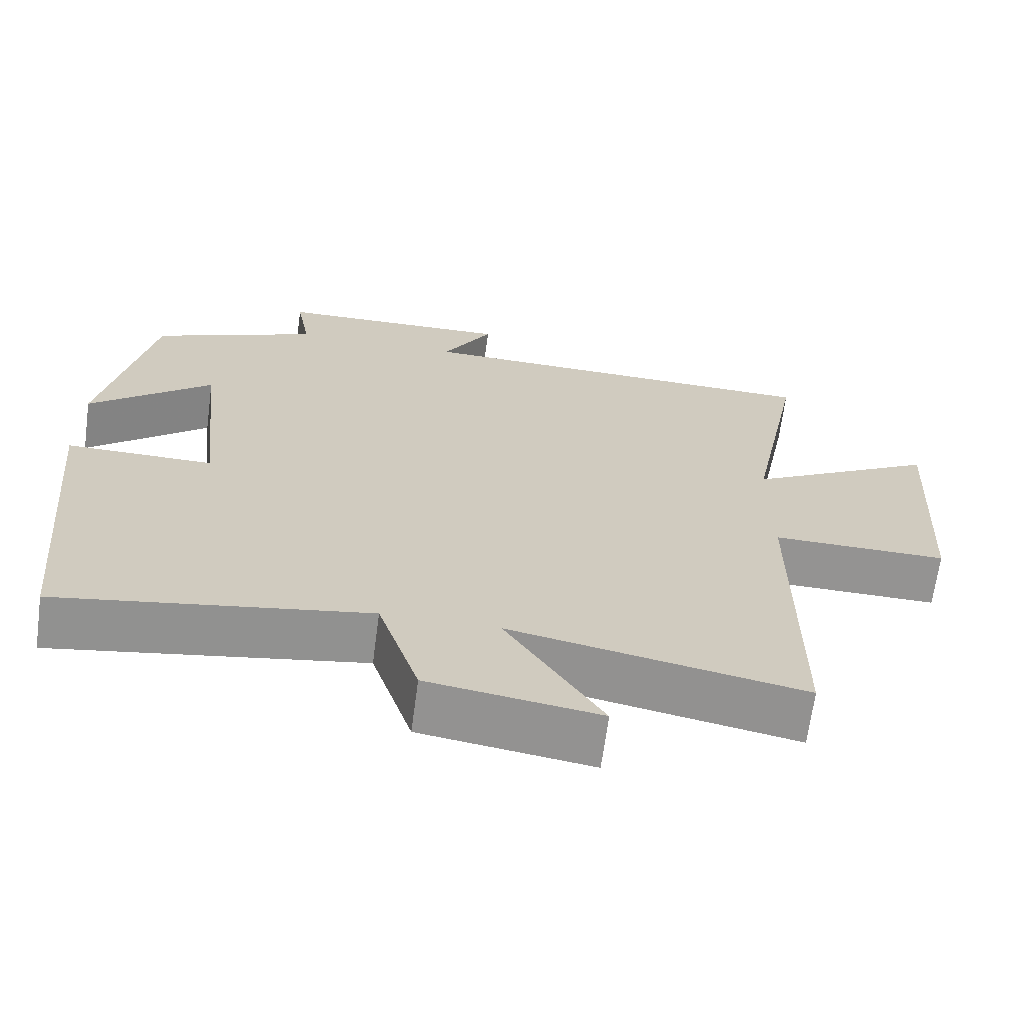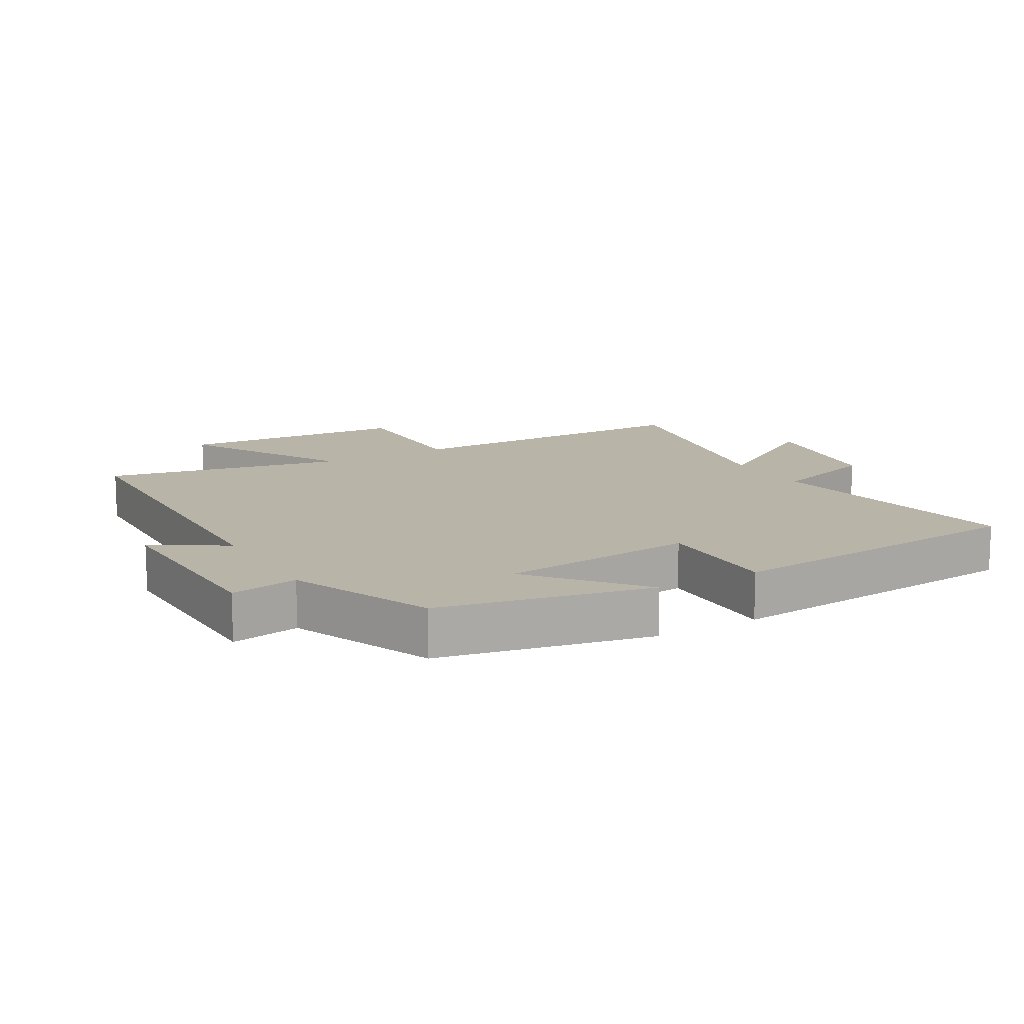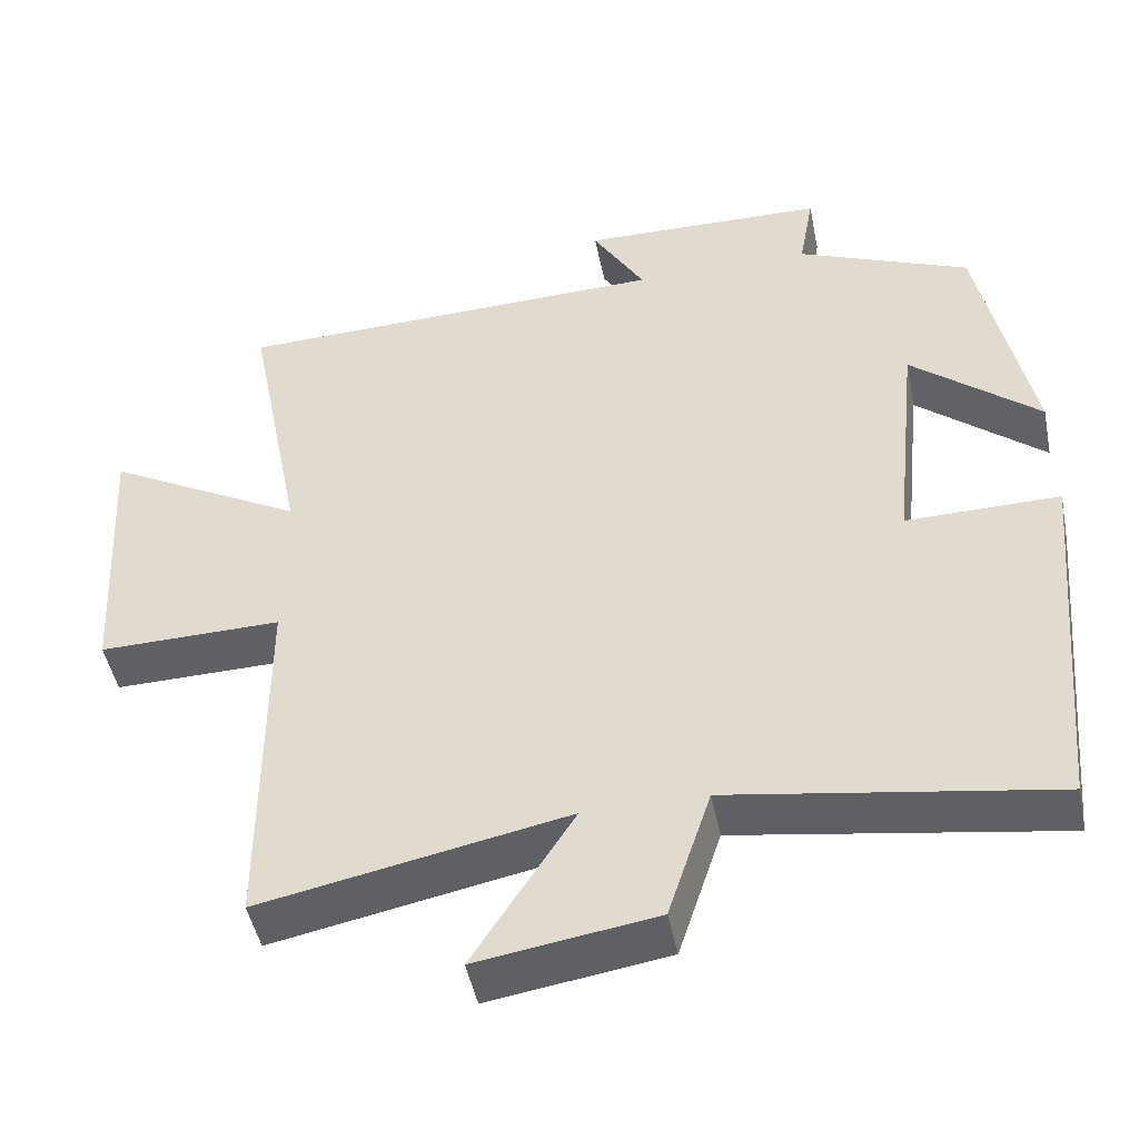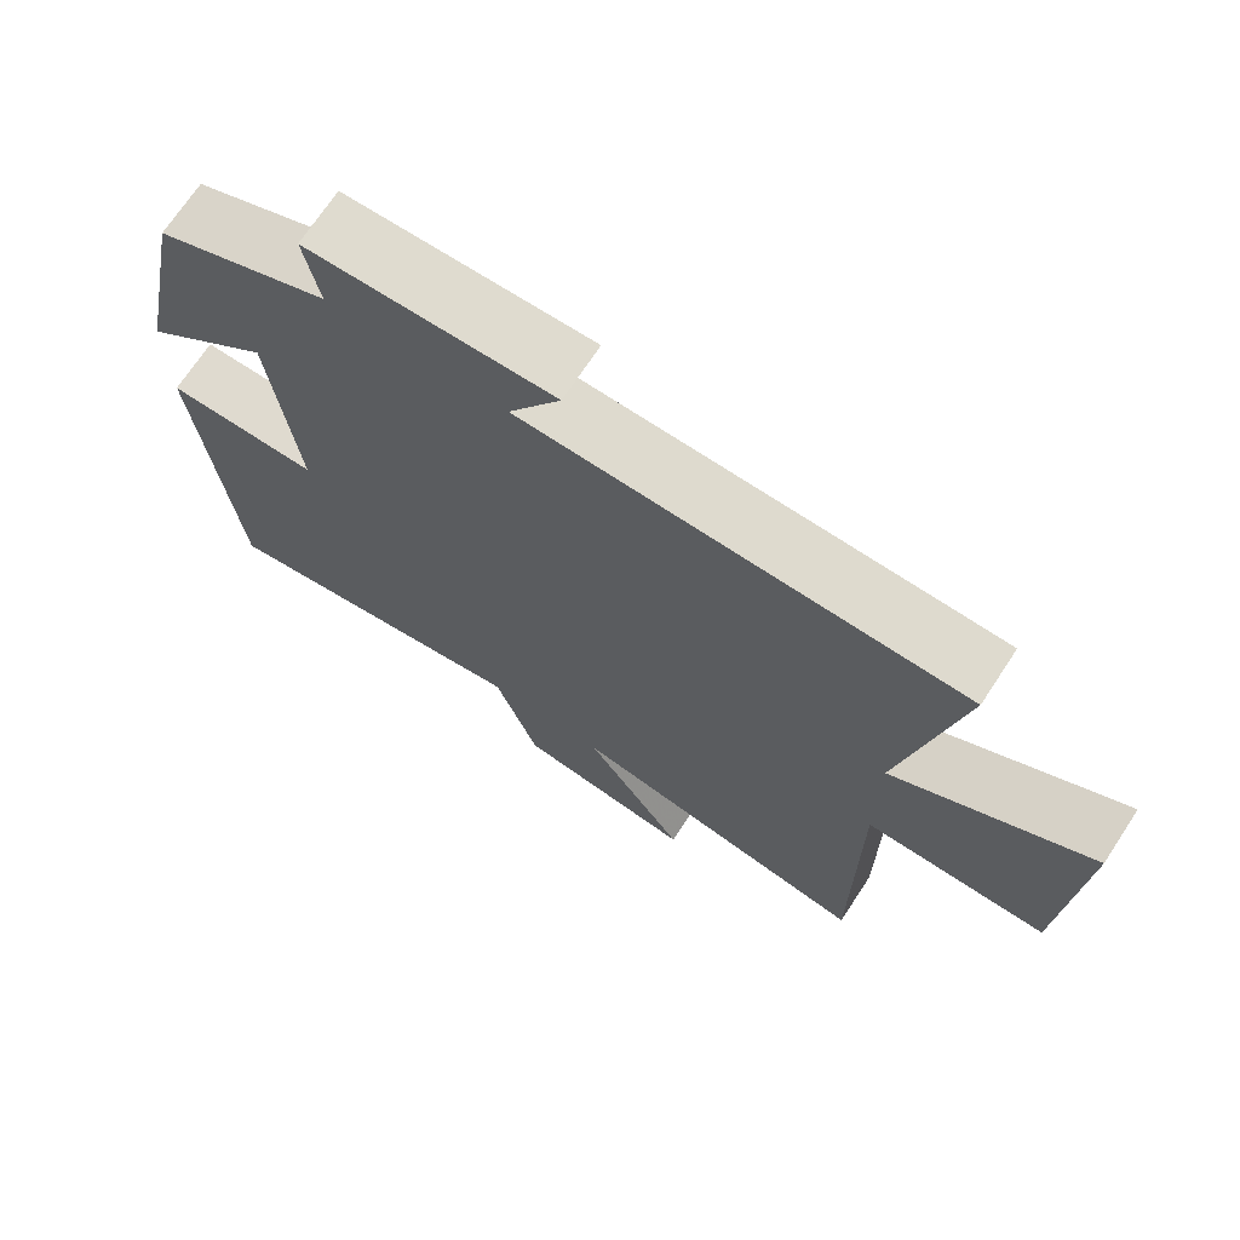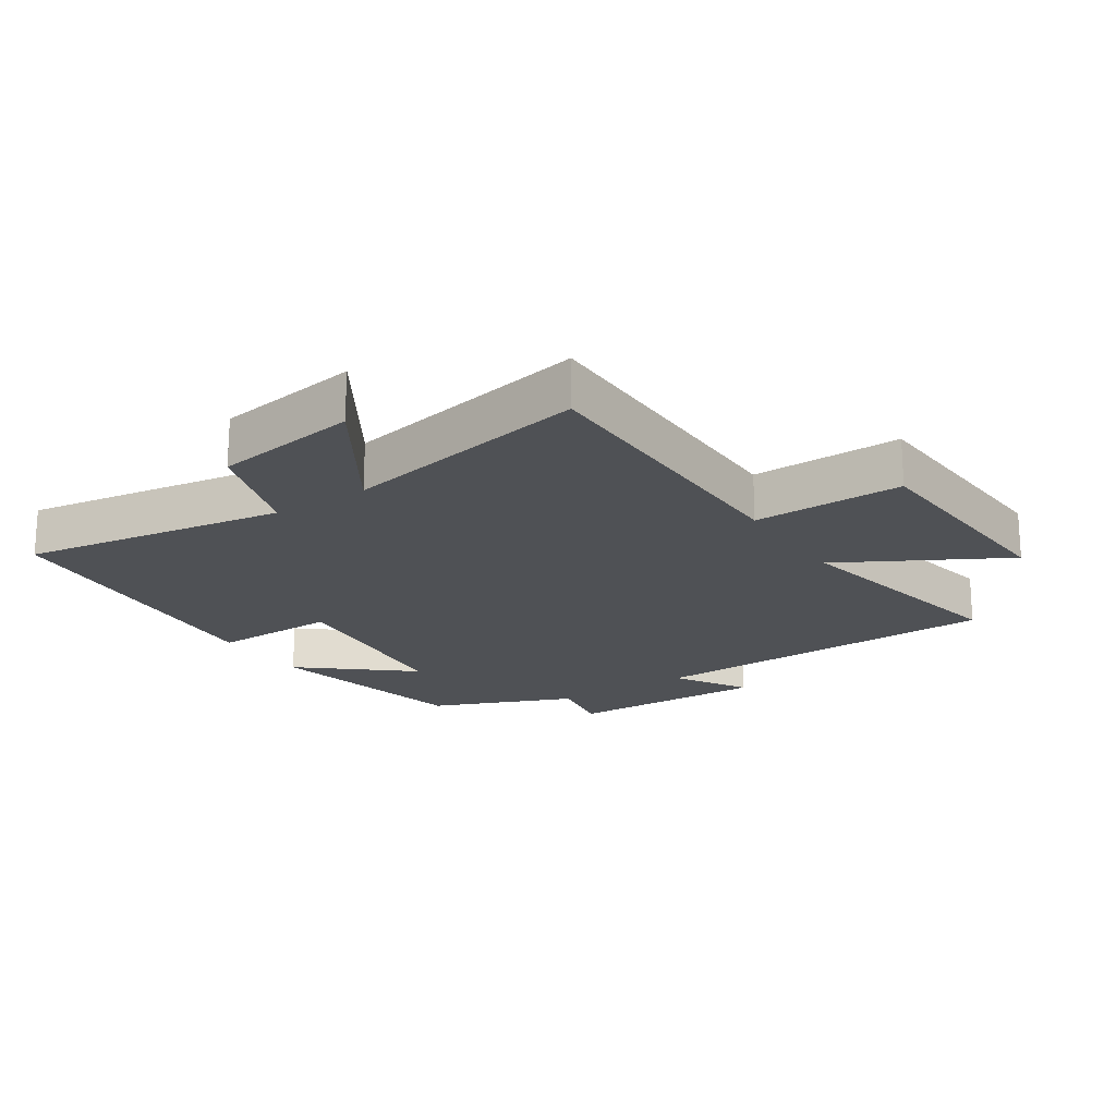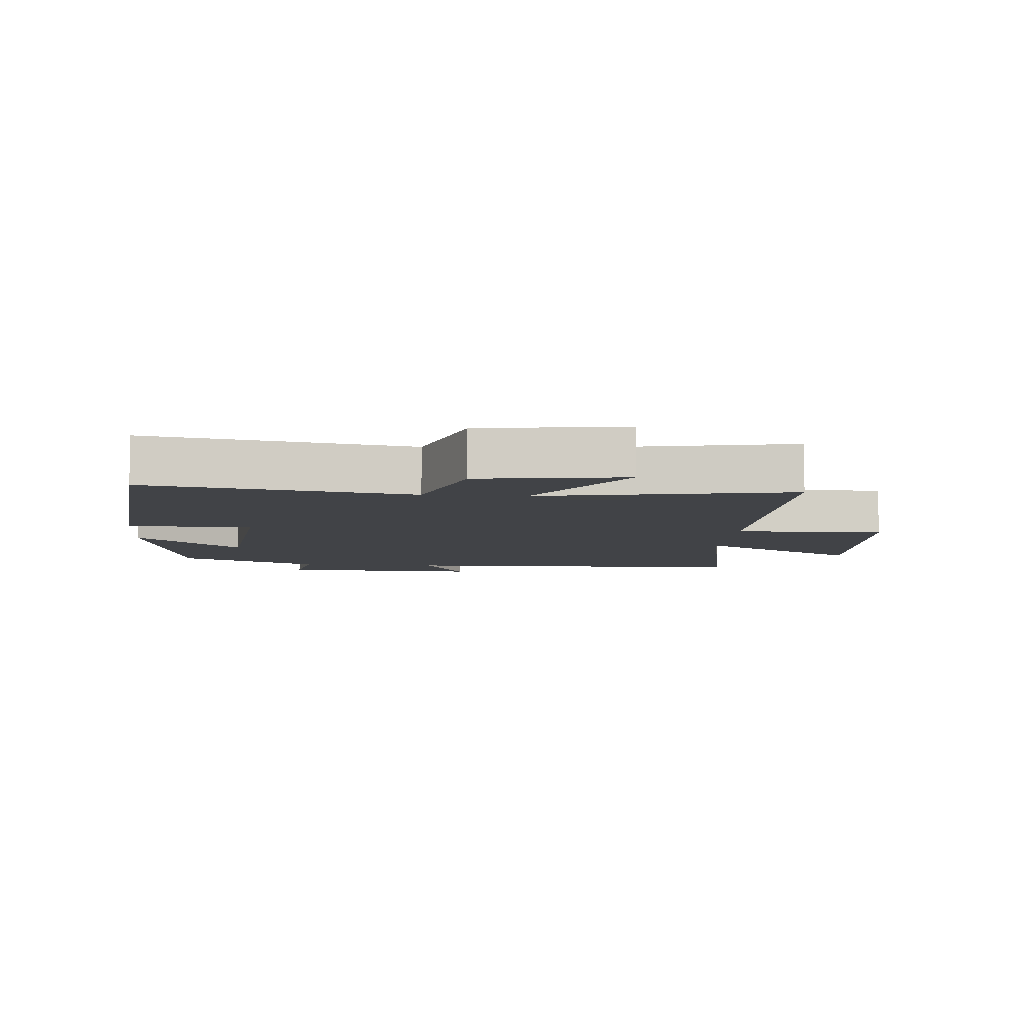
<metadata>
{"format":"obj","ext":"obj","renderer":"f3d","projection":"perspective","resolution":1024,"background":"white","views":[{"elev":-66.8,"azim":172.4,"up":"+Z"},{"elev":13.2,"azim":60.1,"up":"+Y"},{"elev":-47.4,"azim":11.4,"up":"+Z"},{"elev":70.7,"azim":-146.7,"up":"+Z"},{"elev":-19.9,"azim":-146.4,"up":"+Y"},{"elev":-7.3,"azim":174.9,"up":"+Y"}]}
</metadata>
<code>
v -0.573 0.07 0.486
v -0.015 0.07 0.5
v -0.082 0.07 0.613
v 0.232 0.07 0.605
v 0.213 0.07 0.5
v 0.434 0.07 0.408
v 0.5 0.07 0.081
v 0.336 0.07 0.219
v 0.304 0.07 -0.085
v 0.5 0.07 -0.083
v 0.456 0.07 -0.566
v 0.045 0.07 -0.5
v -0.01 0.07 -0.668
v -0.238 0.07 -0.702
v -0.109 0.07 -0.5
v -0.5 0.07 -0.576
v -0.5 0.07 -0.101
v -0.734 0.07 -0.104
v -0.754 0.07 0.254
v -0.5 0.07 0.113
v -0.573 0 0.486
v -0.015 0 0.5
v -0.082 0 0.613
v 0.232 0 0.605
v 0.213 0 0.5
v 0.434 0 0.408
v 0.5 0 0.081
v 0.336 0 0.219
v 0.304 0 -0.085
v 0.5 0 -0.083
v 0.456 0 -0.566
v 0.045 0 -0.5
v -0.01 0 -0.668
v -0.238 0 -0.702
v -0.109 0 -0.5
v -0.5 0 -0.576
v -0.5 0 -0.101
v -0.734 0 -0.104
v -0.754 0 0.254
v -0.5 0 0.113
f 17 18 19 20
f 15 16 17 20
f 15 20 1 2
f 12 13 14 15
f 12 15 2
f 9 10 11 12
f 8 9 12 2
f 5 6 7 8
f 5 8 2 3
f 3 4 5
f 40 39 38 37
f 40 37 36 35
f 22 21 40 35
f 35 34 33 32
f 22 35 32
f 32 31 30 29
f 22 32 29 28
f 28 27 26 25
f 23 22 28 25
f 25 24 23
f 1 21 22 2
f 2 22 23 3
f 3 23 24 4
f 4 24 25 5
f 5 25 26 6
f 6 26 27 7
f 7 27 28 8
f 8 28 29 9
f 9 29 30 10
f 10 30 31 11
f 11 31 32 12
f 12 32 33 13
f 13 33 34 14
f 14 34 35 15
f 15 35 36 16
f 16 36 37 17
f 17 37 38 18
f 18 38 39 19
f 19 39 40 20
f 20 40 21 1

</code>
